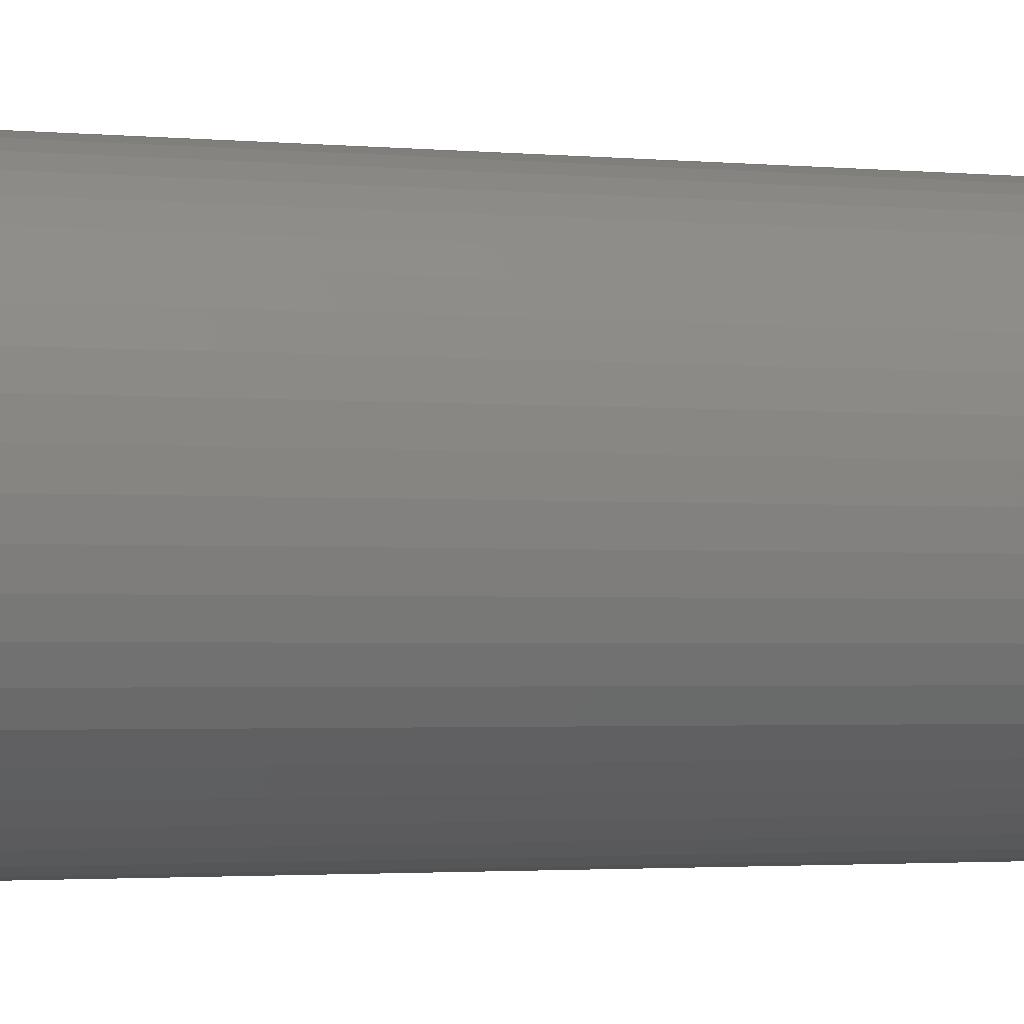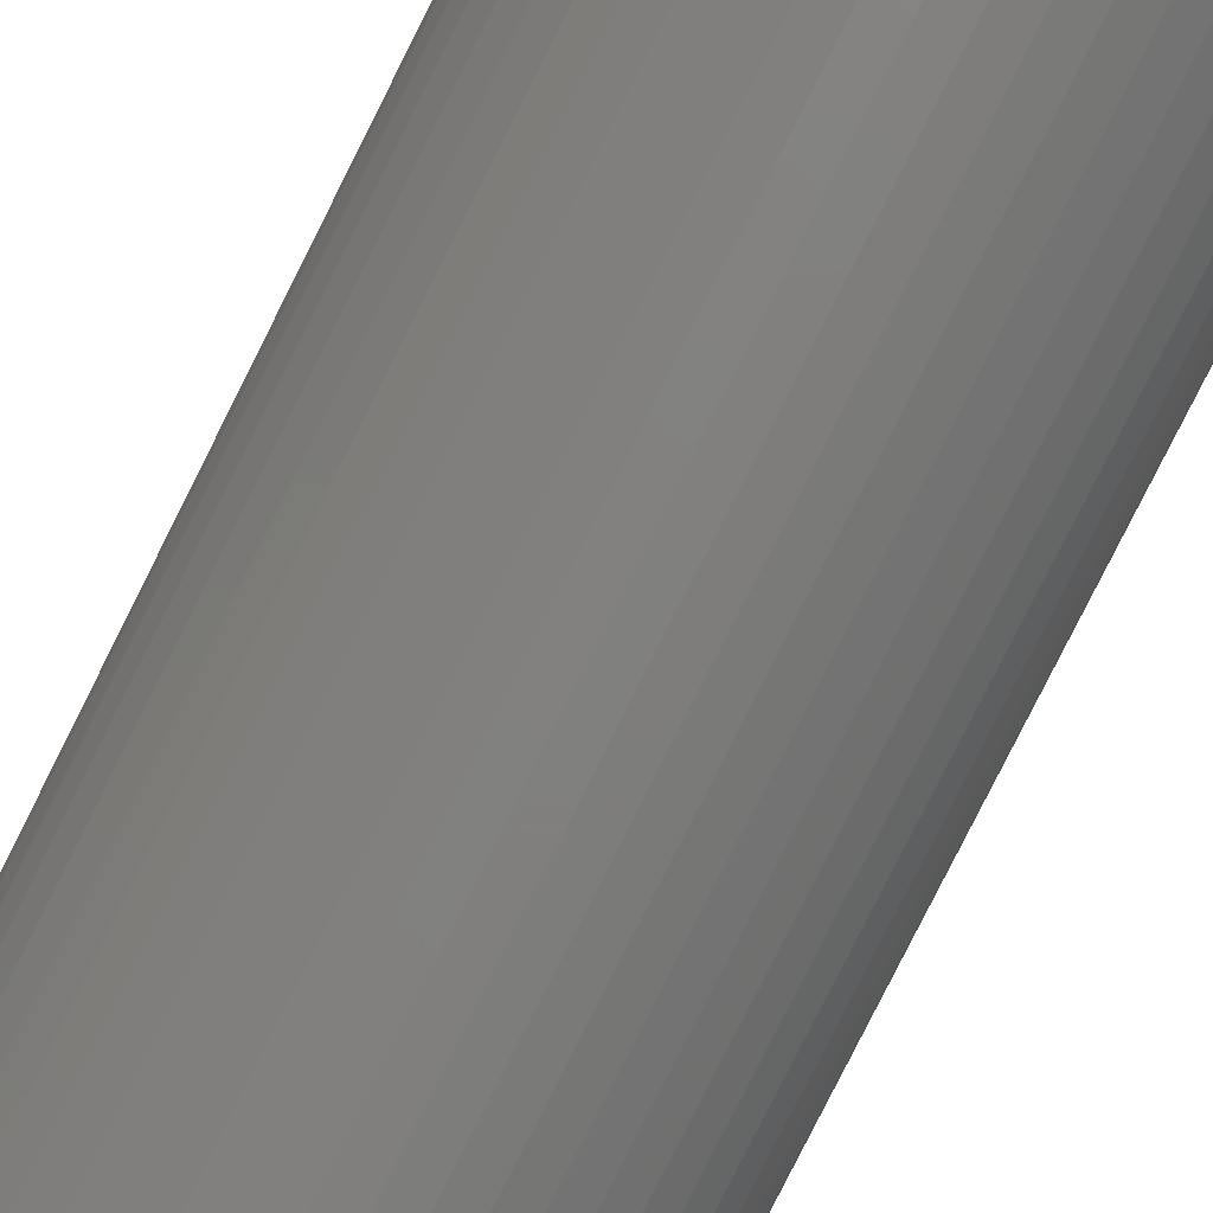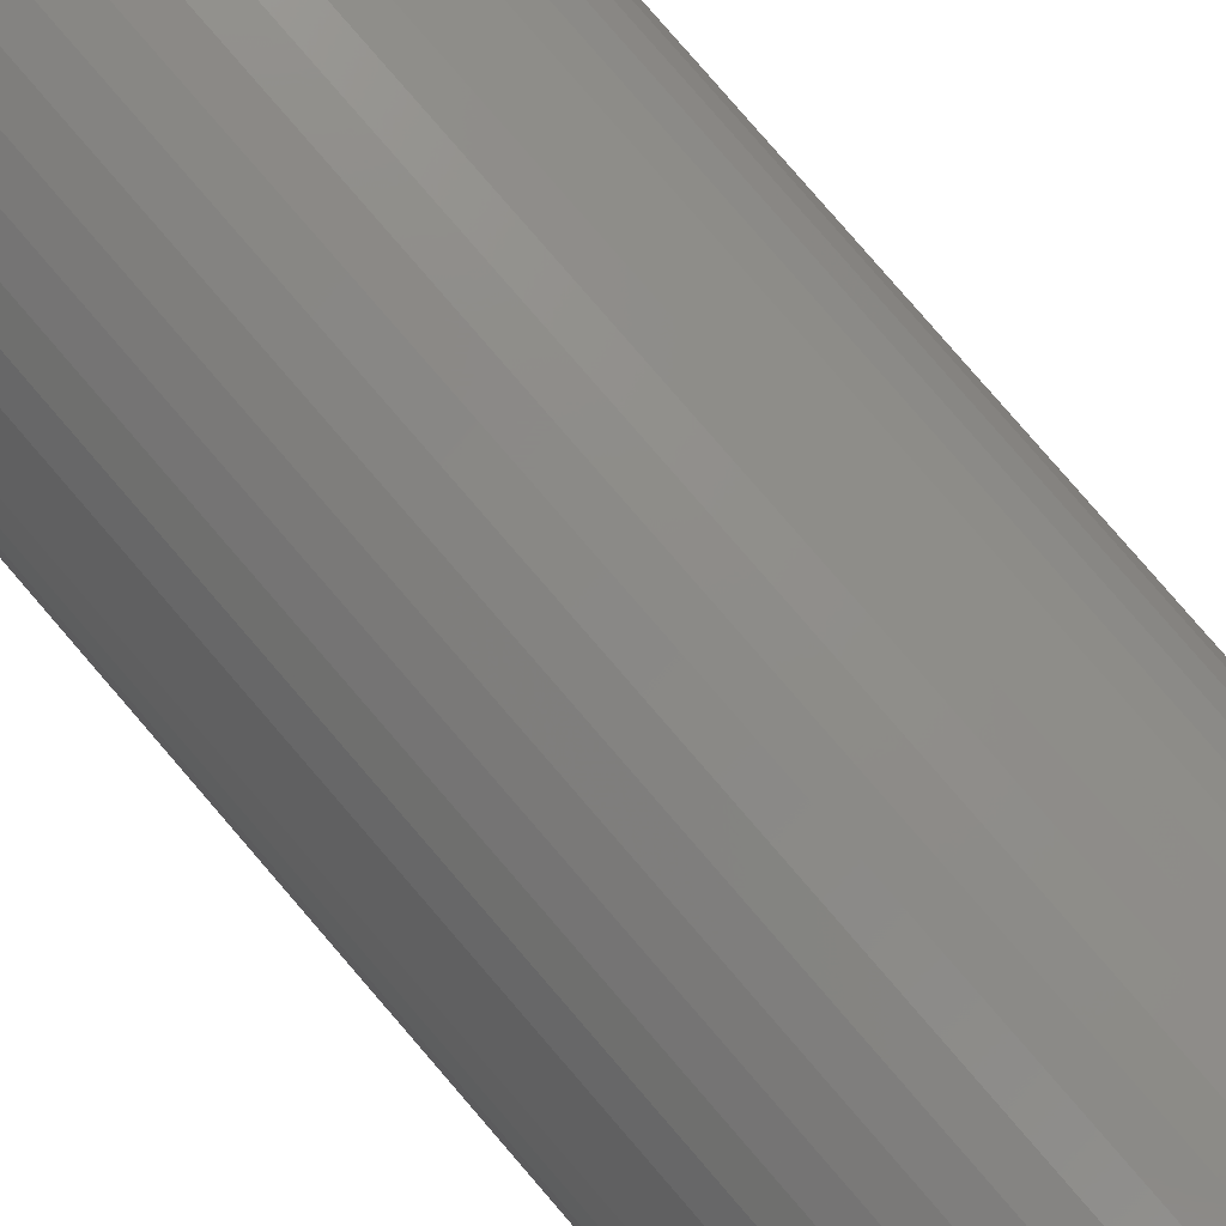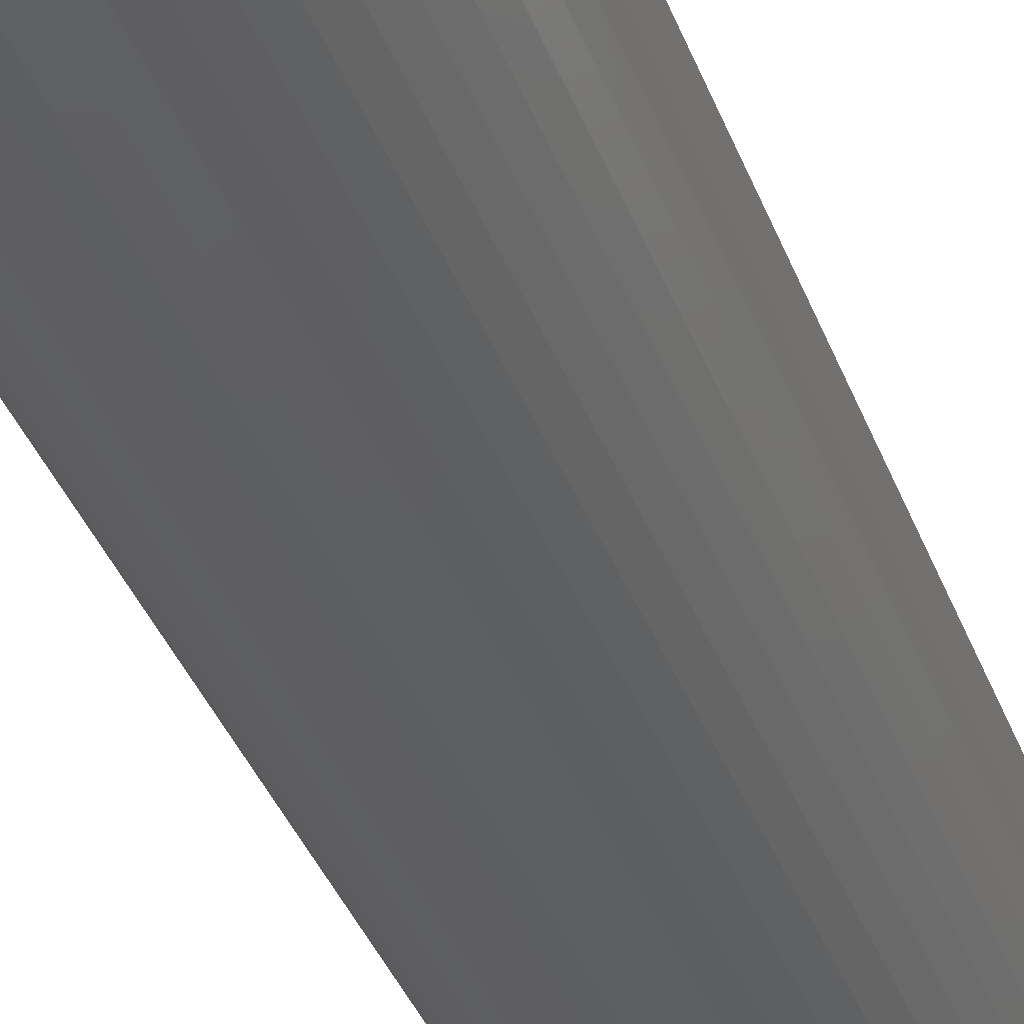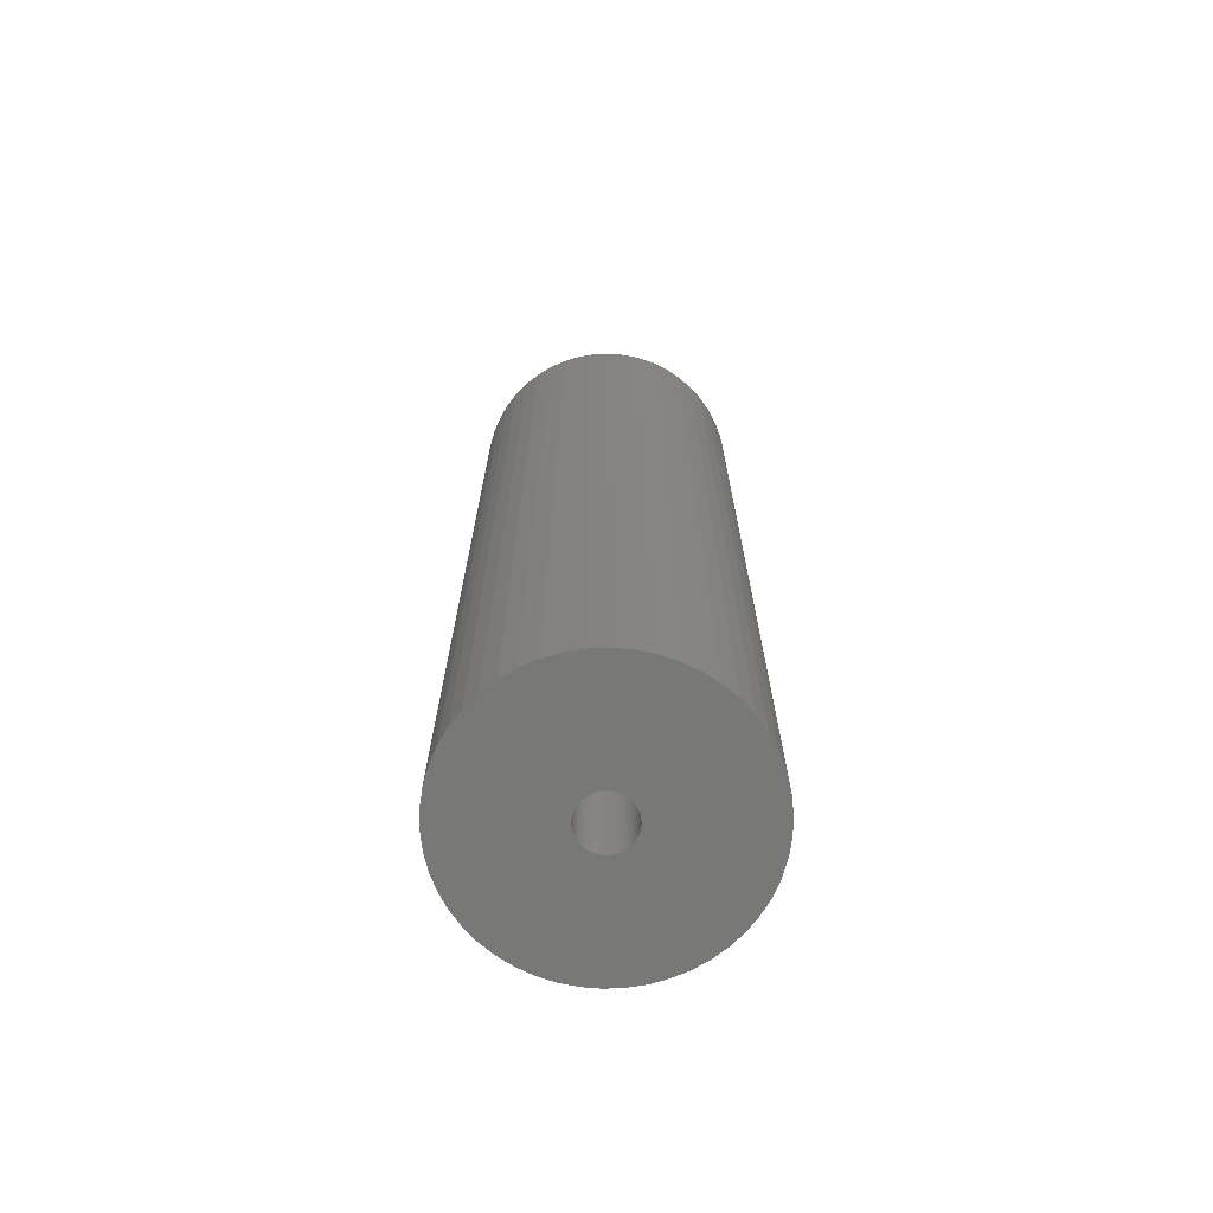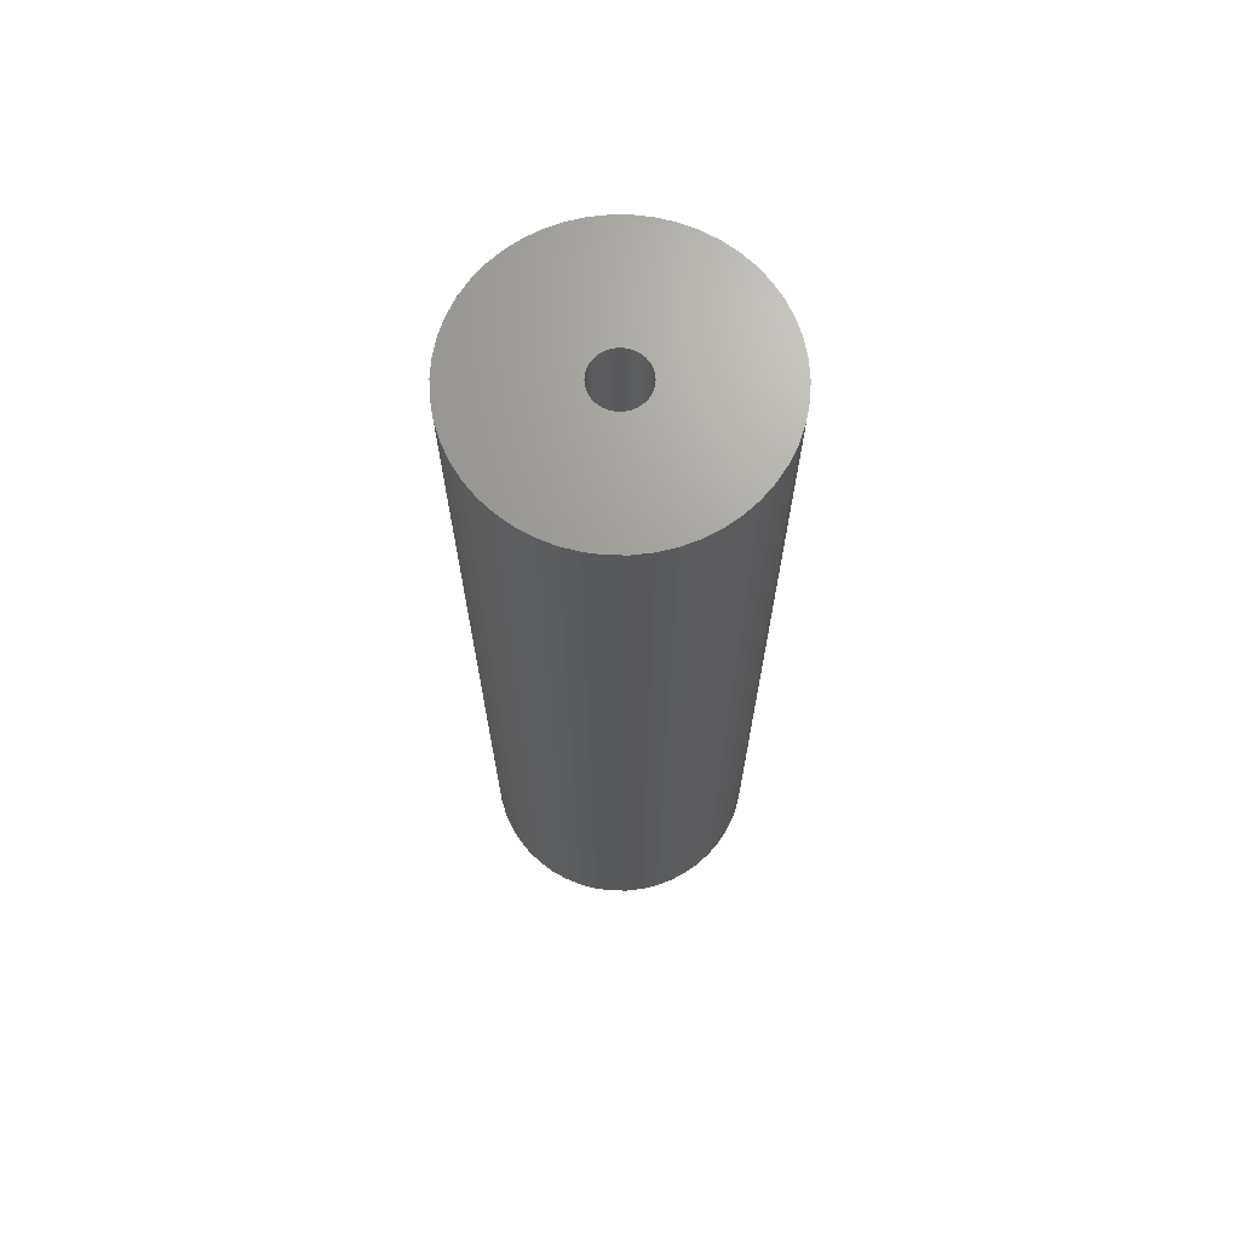
<metadata>
{"format":"stl","ext":"stl","renderer":"f3d","projection":"perspective","resolution":1024,"background":"white","views":[{"elev":-1.6,"azim":-115.0,"up":"+Y"},{"elev":-79.9,"azim":153.4,"up":"+Y"},{"elev":79.8,"azim":-40.7,"up":"+Y"},{"elev":-37.7,"azim":-160.7,"up":"+Y"},{"elev":-70.7,"azim":-40.7,"up":"+Z"},{"elev":68.9,"azim":-172.2,"up":"+Z"}]}
</metadata>
<code>
# stl→obj: 200 verts, 400 faces
v 12 0 42
v 11.91 1.504 -42
v 11.91 1.504 42
v 12 0 -42
v -12 0 -42
v -11.91 1.504 42
v -11.91 1.504 -42
v -12 0 42
v 0.7535 11.98 -42
v -0.7535 11.98 42
v 0.7535 11.98 42
v -0.7535 11.98 -42
v -0.7535 -11.98 -42
v 0.7535 -11.98 42
v -0.7535 -11.98 42
v 0.7535 -11.98 -42
v 8.748 8.215 -42
v 7.649 9.246 42
v 8.748 8.215 42
v 7.649 9.246 -42
v -7.649 9.246 -42
v -8.748 8.215 42
v -7.649 9.246 42
v -8.748 8.215 -42
v -3.708 11.41 -42
v -5.109 10.86 42
v -3.708 11.41 42
v -5.109 10.86 -42
v 9.708 -7.053 42
v 10.52 -5.781 -42
v 10.52 -5.781 42
v 9.708 -7.053 -42
v 11.16 4.417 42
v 10.52 5.781 -42
v 10.52 5.781 42
v 11.16 4.417 -42
v 11.62 2.984 -42
v 11.62 2.984 42
v 9.708 7.053 -42
v 9.708 7.053 42
v 5.109 10.86 -42
v 3.708 11.41 42
v 5.109 10.86 42
v 3.708 11.41 -42
v 2.249 11.79 42
v 2.249 11.79 -42
v 6.43 10.13 -42
v 6.43 10.13 42
v -11.16 4.417 -42
v -10.52 5.781 42
v -10.52 5.781 -42
v -11.16 4.417 42
v -9.708 7.053 -42
v -9.708 7.053 42
v -11.62 2.984 -42
v -11.62 2.984 42
v -2.249 11.79 42
v -2.249 11.79 -42
v 2.249 -11.79 42
v 2.249 -11.79 -42
v 2.25 0 42
v 2.232 0.282 42
v 11.91 -1.504 42
v 2.179 0.5596 42
v 2.232 -0.282 42
v 2.092 0.8283 42
v 11.62 -2.984 42
v 1.972 1.084 42
v 2.179 -0.5596 42
v 1.82 1.323 42
v 11.16 -4.417 42
v 1.64 1.54 42
v 2.092 -0.8283 42
v 1.434 1.734 42
v 1.206 1.9 42
v 1.972 -1.084 42
v 0.958 2.036 42
v 1.82 -1.323 42
v 0.6953 2.14 42
v 0.4216 2.21 42
v 0.1413 2.246 42
v -0.1413 2.246 42
v -0.4216 2.21 42
v -0.6953 2.14 42
v -0.958 2.036 42
v -1.206 1.9 42
v -6.43 10.13 42
v -1.434 1.734 42
v -1.64 1.54 42
v -1.82 1.323 42
v 8.748 -8.215 42
v 1.64 -1.54 42
v 7.649 -9.246 42
v 1.434 -1.734 42
v 6.43 -10.13 42
v 1.206 -1.9 42
v 5.109 -10.86 42
v 0.958 -2.036 42
v 3.708 -11.41 42
v 0.6953 -2.14 42
v 0.4216 -2.21 42
v 0.1413 -2.246 42
v -0.1413 -2.246 42
v -0.4216 -2.21 42
v -2.249 -11.79 42
v -0.6953 -2.14 42
v -3.708 -11.41 42
v -0.958 -2.036 42
v -5.109 -10.86 42
v -1.206 -1.9 42
v -6.43 -10.13 42
v -1.434 -1.734 42
v -7.649 -9.246 42
v -1.64 -1.54 42
v -8.748 -8.215 42
v -1.82 -1.323 42
v -9.708 -7.053 42
v -1.972 -1.084 42
v -10.52 -5.781 42
v -2.092 -0.8283 42
v -11.16 -4.417 42
v -2.179 -0.5596 42
v -11.62 -2.984 42
v -2.232 -0.282 42
v -11.91 -1.504 42
v -2.25 0 42
v -1.972 1.084 42
v -2.092 0.8283 42
v -2.179 0.5596 42
v -2.232 0.282 42
v -6.43 10.13 -42
v 11.91 -1.504 -42
v 8.748 -8.215 -42
v 11.62 -2.984 -42
v 11.16 -4.417 -42
v -8.748 -8.215 -42
v -7.649 -9.246 -42
v -10.52 -5.781 -42
v -11.16 -4.417 -42
v -9.708 -7.053 -42
v 2.25 0 -42
v 2.232 -0.282 -42
v 2.179 -0.5596 -42
v 2.232 0.282 -42
v 2.092 -0.8283 -42
v 1.972 -1.084 -42
v 2.179 0.5596 -42
v 1.82 -1.323 -42
v 1.64 -1.54 -42
v 7.649 -9.246 -42
v 2.092 0.8283 -42
v 1.434 -1.734 -42
v 6.43 -10.13 -42
v 1.206 -1.9 -42
v 5.109 -10.86 -42
v 1.972 1.084 -42
v 0.958 -2.036 -42
v 3.708 -11.41 -42
v 1.82 1.323 -42
v 0.6953 -2.14 -42
v 0.4216 -2.21 -42
v 0.1413 -2.246 -42
v -0.1413 -2.246 -42
v -0.4216 -2.21 -42
v -2.249 -11.79 -42
v -0.6953 -2.14 -42
v -3.708 -11.41 -42
v -0.958 -2.036 -42
v -5.109 -10.86 -42
v -1.206 -1.9 -42
v -6.43 -10.13 -42
v -1.434 -1.734 -42
v -1.64 -1.54 -42
v -1.82 -1.323 -42
v 1.64 1.54 -42
v 1.434 1.734 -42
v 1.206 1.9 -42
v 0.958 2.036 -42
v 0.6953 2.14 -42
v 0.4216 2.21 -42
v 0.1413 2.246 -42
v -0.1413 2.246 -42
v -0.4216 2.21 -42
v -0.6953 2.14 -42
v -0.958 2.036 -42
v -1.206 1.9 -42
v -1.434 1.734 -42
v -1.64 1.54 -42
v -1.82 1.323 -42
v -1.972 1.084 -42
v -2.092 0.8283 -42
v -2.179 0.5596 -42
v -2.232 0.282 -42
v -2.25 0 -42
v -1.972 -1.084 -42
v -2.092 -0.8283 -42
v -2.179 -0.5596 -42
v -11.62 -2.984 -42
v -2.232 -0.282 -42
v -11.91 -1.504 -42
f 1 2 3
f 2 1 4
f 5 6 7
f 6 5 8
f 9 10 11
f 10 9 12
f 13 14 15
f 14 13 16
f 17 18 19
f 18 17 20
f 21 22 23
f 22 21 24
f 25 26 27
f 26 25 28
f 29 30 31
f 30 29 32
f 33 34 35
f 34 33 36
f 3 37 38
f 37 3 2
f 35 39 40
f 39 35 34
f 41 42 43
f 42 41 44
f 44 45 42
f 45 44 46
f 47 43 48
f 43 47 41
f 49 50 51
f 50 49 52
f 53 22 24
f 22 53 54
f 55 52 49
f 52 55 56
f 12 57 10
f 57 12 58
f 16 59 14
f 59 16 60
f 38 36 33
f 36 38 37
f 40 17 19
f 17 40 39
f 46 11 45
f 11 46 9
f 20 48 18
f 48 20 47
f 51 54 53
f 54 51 50
f 7 56 55
f 56 7 6
f 61 1 3
f 62 3 38
f 1 61 63
f 64 38 33
f 65 63 61
f 66 33 35
f 63 65 67
f 68 35 40
f 69 67 65
f 70 40 19
f 67 69 71
f 72 19 18
f 73 71 69
f 74 18 48
f 71 73 31
f 75 48 43
f 76 31 73
f 77 43 42
f 31 76 29
f 78 29 76
f 79 42 45
f 3 62 61
f 38 64 62
f 33 66 64
f 35 68 66
f 40 70 68
f 19 72 70
f 18 74 72
f 48 75 74
f 43 77 75
f 80 45 11
f 42 79 77
f 45 80 79
f 11 81 80
f 11 82 81
f 10 82 11
f 82 10 83
f 57 83 10
f 83 57 84
f 27 84 57
f 84 27 85
f 26 85 27
f 85 26 86
f 87 86 26
f 86 87 88
f 23 88 87
f 88 23 89
f 22 89 23
f 89 22 90
f 54 90 22
f 29 78 91
f 92 91 78
f 91 92 93
f 94 93 92
f 93 94 95
f 96 95 94
f 95 96 97
f 98 97 96
f 97 98 99
f 100 99 98
f 99 100 59
f 101 59 100
f 59 101 14
f 102 14 101
f 103 14 102
f 15 103 104
f 105 104 106
f 103 15 14
f 107 106 108
f 109 108 110
f 111 110 112
f 113 112 114
f 115 114 116
f 117 116 118
f 119 118 120
f 121 120 122
f 123 122 124
f 104 105 15
f 125 124 126
f 90 54 127
f 106 107 105
f 50 127 54
f 108 109 107
f 127 50 128
f 110 111 109
f 52 128 50
f 112 113 111
f 128 52 129
f 114 115 113
f 56 129 52
f 116 117 115
f 129 56 130
f 118 119 117
f 6 130 56
f 120 121 119
f 130 6 126
f 122 123 121
f 8 126 6
f 124 125 123
f 126 8 125
f 28 87 26
f 87 28 131
f 131 23 87
f 23 131 21
f 58 27 57
f 27 58 25
f 63 4 1
f 4 63 132
f 91 32 29
f 32 91 133
f 71 134 67
f 134 71 135
f 67 132 63
f 132 67 134
f 136 113 115
f 113 136 137
f 138 121 139
f 121 138 119
f 136 117 140
f 117 136 115
f 141 4 132
f 142 132 134
f 4 141 2
f 143 134 135
f 144 2 141
f 145 135 30
f 2 144 37
f 146 30 32
f 147 37 144
f 148 32 133
f 37 147 36
f 149 133 150
f 151 36 147
f 152 150 153
f 36 151 34
f 154 153 155
f 156 34 151
f 157 155 158
f 34 156 39
f 159 39 156
f 160 158 60
f 132 142 141
f 134 143 142
f 135 145 143
f 30 146 145
f 32 148 146
f 133 149 148
f 150 152 149
f 153 154 152
f 155 157 154
f 161 60 16
f 158 160 157
f 60 161 160
f 16 162 161
f 16 163 162
f 13 163 16
f 163 13 164
f 165 164 13
f 164 165 166
f 167 166 165
f 166 167 168
f 169 168 167
f 168 169 170
f 171 170 169
f 170 171 172
f 137 172 171
f 172 137 173
f 136 173 137
f 173 136 174
f 140 174 136
f 39 159 17
f 175 17 159
f 17 175 20
f 176 20 175
f 20 176 47
f 177 47 176
f 47 177 41
f 178 41 177
f 41 178 44
f 179 44 178
f 44 179 46
f 180 46 179
f 46 180 9
f 181 9 180
f 182 9 181
f 12 182 183
f 58 183 184
f 182 12 9
f 25 184 185
f 28 185 186
f 131 186 187
f 21 187 188
f 24 188 189
f 53 189 190
f 51 190 191
f 49 191 192
f 55 192 193
f 183 58 12
f 7 193 194
f 174 140 195
f 184 25 58
f 138 195 140
f 185 28 25
f 195 138 196
f 186 131 28
f 139 196 138
f 187 21 131
f 196 139 197
f 188 24 21
f 198 197 139
f 189 53 24
f 197 198 199
f 190 51 53
f 200 199 198
f 191 49 51
f 199 200 194
f 192 55 49
f 5 194 200
f 193 7 55
f 194 5 7
f 155 95 97
f 95 155 153
f 150 91 93
f 91 150 133
f 31 135 71
f 135 31 30
f 139 123 198
f 123 139 121
f 158 97 99
f 97 158 155
f 60 99 59
f 99 60 158
f 165 15 105
f 15 165 13
f 137 111 113
f 111 137 171
f 140 119 138
f 119 140 117
f 198 125 200
f 125 198 123
f 200 8 5
f 8 200 125
f 153 93 95
f 93 153 150
f 167 105 107
f 105 167 165
f 169 107 109
f 107 169 167
f 171 109 111
f 109 171 169
f 141 62 144
f 62 141 61
f 126 193 130
f 193 126 194
f 182 81 82
f 81 182 181
f 162 103 102
f 103 162 163
f 176 72 74
f 72 176 175
f 188 88 89
f 88 188 187
f 185 84 85
f 84 185 184
f 145 69 143
f 69 145 73
f 151 68 156
f 68 151 66
f 144 64 147
f 64 144 62
f 179 77 79
f 77 179 178
f 180 79 80
f 79 180 179
f 177 74 75
f 74 177 176
f 128 190 127
f 190 128 191
f 90 188 89
f 188 90 189
f 129 191 128
f 191 129 192
f 186 85 86
f 85 186 185
f 183 82 83
f 82 183 182
f 161 102 101
f 102 161 162
f 147 66 151
f 66 147 64
f 159 72 175
f 72 159 70
f 156 70 159
f 70 156 68
f 181 80 81
f 80 181 180
f 178 75 77
f 75 178 177
f 127 189 90
f 189 127 190
f 130 192 129
f 192 130 193
f 187 86 88
f 86 187 186
f 184 83 84
f 83 184 183
f 142 61 141
f 61 142 65
f 148 76 146
f 76 148 78
f 143 65 142
f 65 143 69
f 172 114 112
f 114 172 173
f 118 196 120
f 196 118 195
f 114 174 116
f 174 114 173
f 152 96 94
f 96 152 154
f 146 73 145
f 73 146 76
f 166 108 106
f 108 166 168
f 120 197 122
f 197 120 196
f 149 78 148
f 78 149 92
f 157 100 98
f 100 157 160
f 160 101 100
f 101 160 161
f 168 110 108
f 110 168 170
f 116 195 118
f 195 116 174
f 122 199 124
f 199 122 197
f 124 194 126
f 194 124 199
f 149 94 92
f 94 149 152
f 154 98 96
f 98 154 157
f 164 106 104
f 106 164 166
f 163 104 103
f 104 163 164
f 170 112 110
f 112 170 172

</code>
